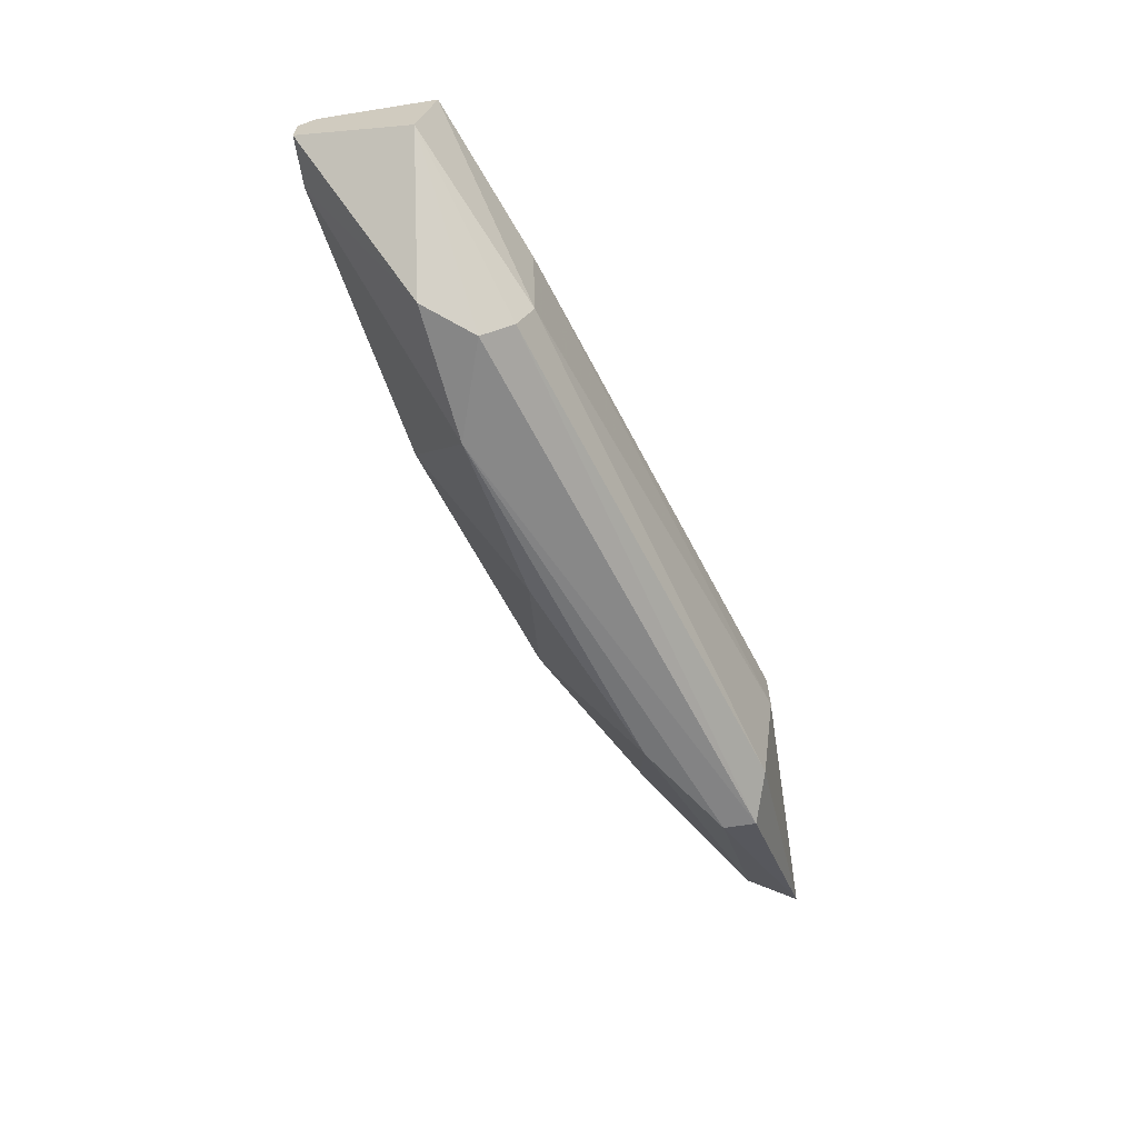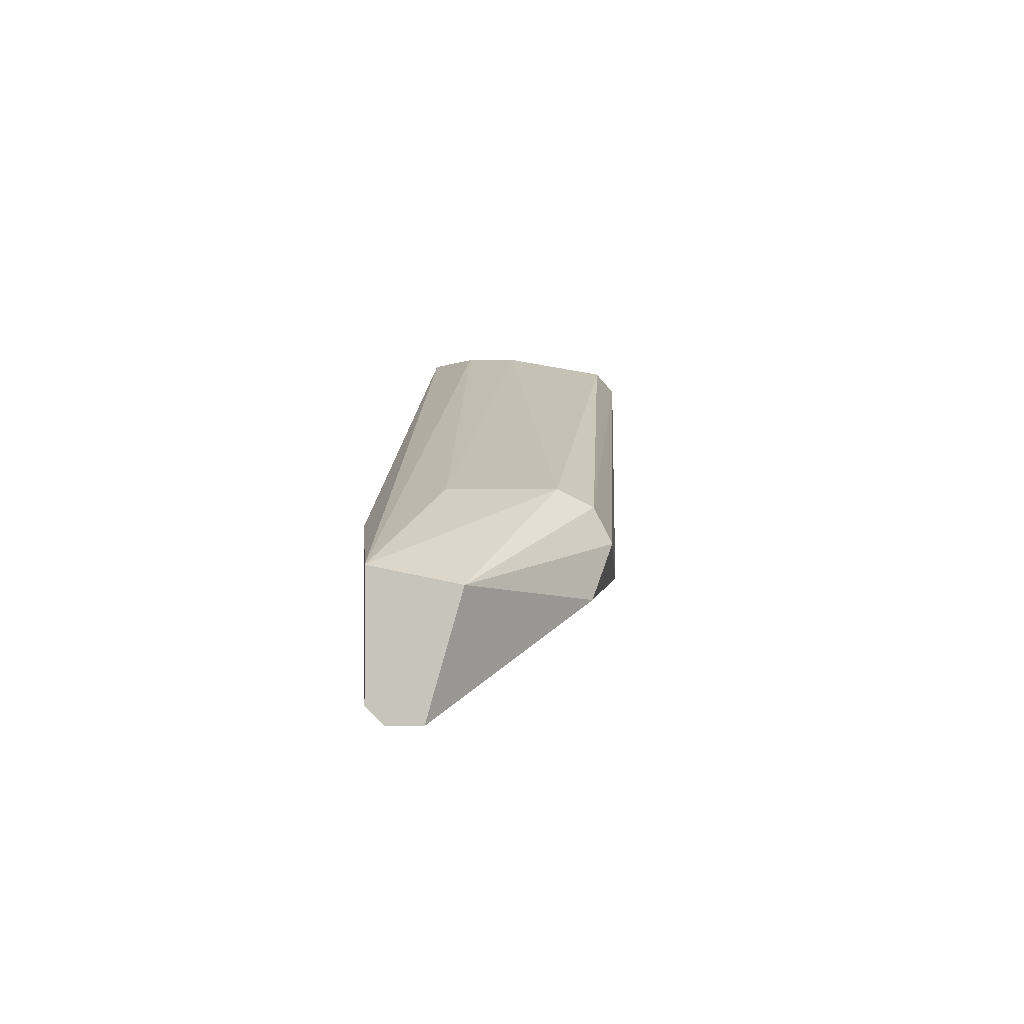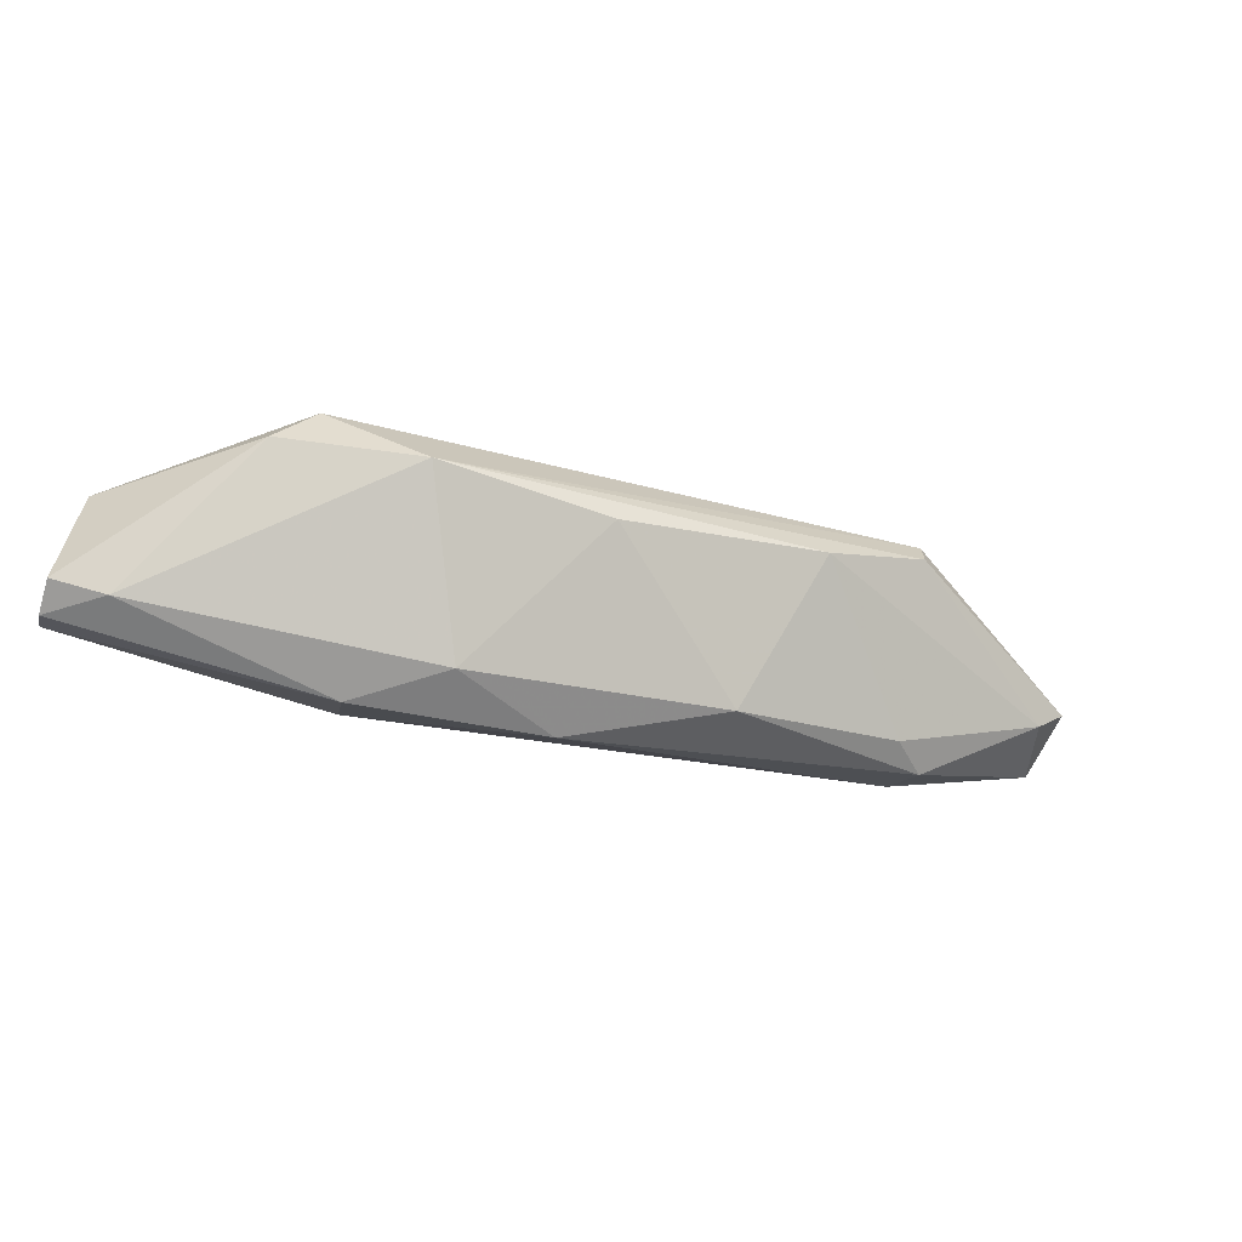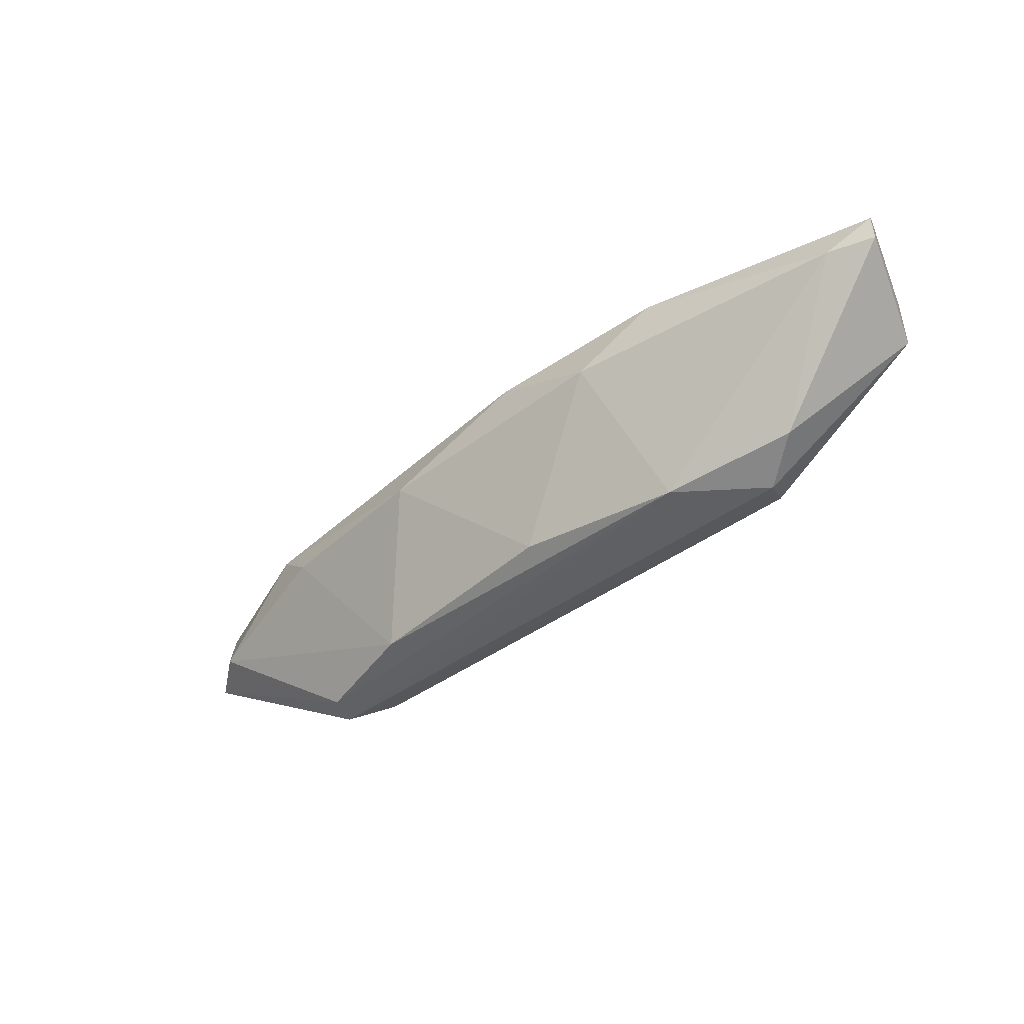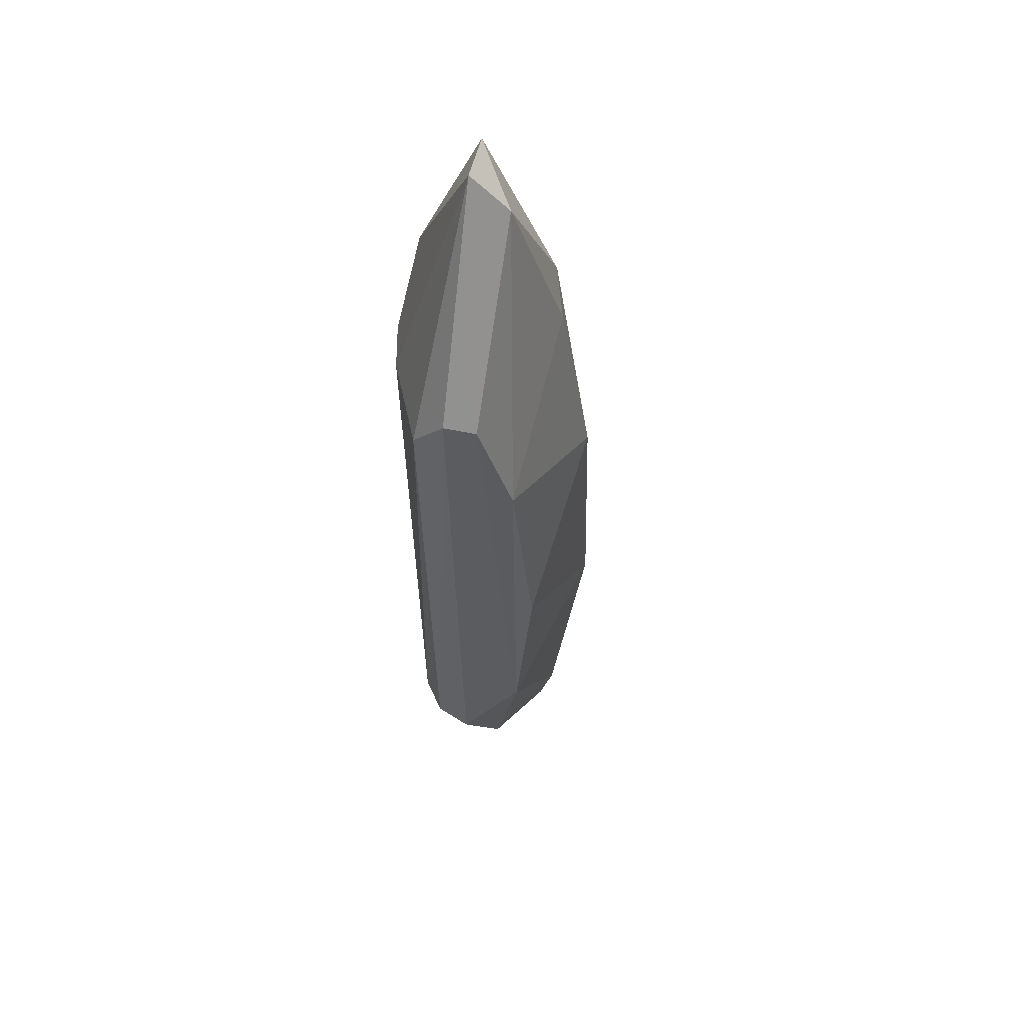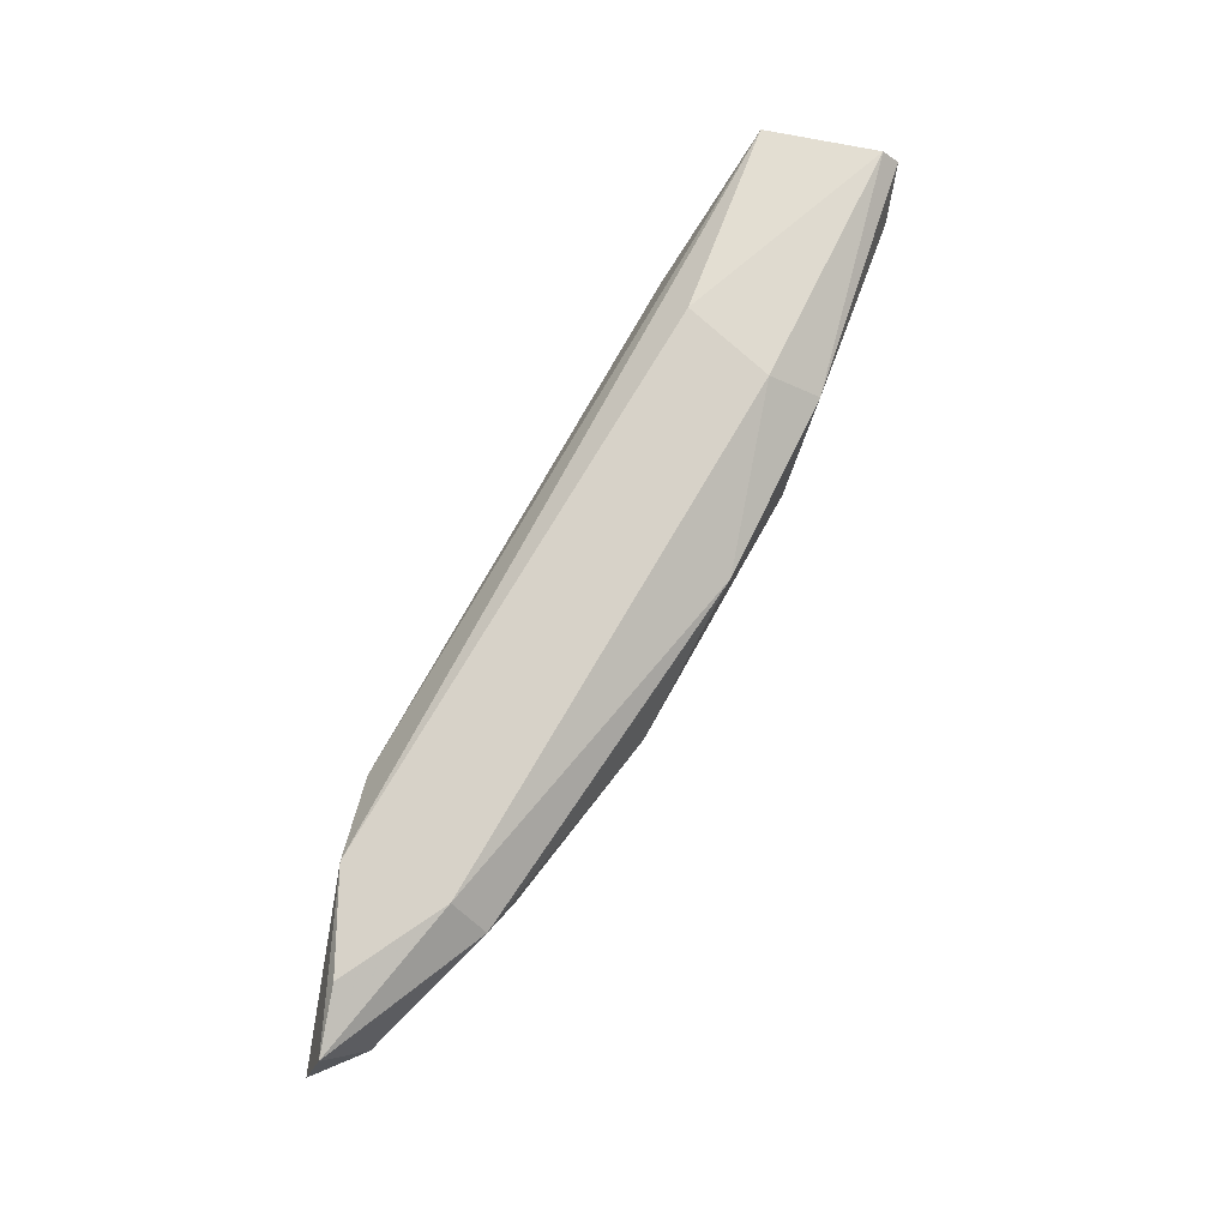
<metadata>
{"format":"obj","ext":"obj","renderer":"f3d","projection":"perspective","resolution":1024,"background":"white","views":[{"elev":-63.1,"azim":99.1,"up":"+Z"},{"elev":-0.8,"azim":94.8,"up":"+Y"},{"elev":-69.9,"azim":163.1,"up":"+Y"},{"elev":-46.7,"azim":22.2,"up":"+Z"},{"elev":-33.1,"azim":-107.0,"up":"+Z"},{"elev":77.3,"azim":-79.0,"up":"+Z"}]}
</metadata>
<code>
v -0.05865 -0.09313 0.008067
v -0.05178 -0.08077 0.009439
v -0.05178 -0.08077 0.005318
v 0.003123 -0.111 0.009439
v -0.01061 -0.09861 -0.005665
v 0.003123 -0.09999 0.01081
v -0.04904 -0.09175 -0.004291
v -0.06688 -0.08214 0.01356
v -0.02433 -0.1069 0.006694
v -0.01747 -0.1041 0.01356
v -0.05727 -0.08352 -0.004291
v -0.01061 -0.0945 -0.001543
v -0.01884 -0.1014 -0.005665
v -0.07376 -0.08077 0.006694
v -0.03258 -0.1041 0.01081
v -0.05865 -0.08077 0.01356
v 0.003123 -0.1014 0.003948
v -0.05316 -0.08214 -0.002917
v 0.003123 -0.111 0.006694
v -0.06002 -0.08901 0.01356
v -0.01335 -0.09724 0.01356
v -0.04492 -0.09999 0.006694
v -0.07101 -0.08489 0.006694
v -0.009228 -0.0945 0.006694
v -0.03258 -0.09861 -0.004291
v -0.0614 -0.09175 0.01081
v -0.007859 -0.1027 -0.004291
v -0.07238 -0.08214 0.01219
v -0.01747 -0.1082 0.01081
v 0.003123 -0.1096 0.01081
v -0.05727 -0.08626 -0.004291
v -0.01061 -0.09587 -0.004291
v -0.000994 -0.111 0.006694
f 29 9 33
f 11 5 13
f 2 3 14
f 6 2 16
f 8 10 16
f 2 14 16
f 6 4 17
f 12 6 17
f 3 12 18
f 14 3 18
f 11 14 18
f 17 4 19
f 10 8 20
f 15 10 20
f 6 16 21
f 16 10 21
f 1 7 22
f 9 15 22
f 7 1 23
f 3 2 24
f 2 6 24
f 12 3 24
f 6 12 24
f 13 9 25
f 7 13 25
f 22 7 25
f 9 22 25
f 15 20 26
f 1 22 26
f 22 15 26
f 23 1 26
f 13 5 27
f 5 17 27
f 17 19 27
f 8 16 28
f 16 14 28
f 20 8 28
f 14 23 28
f 26 20 28
f 23 26 28
f 15 9 29
f 10 15 29
f 4 6 30
f 6 21 30
f 21 10 30
f 29 4 30
f 10 29 30
f 13 7 31
f 11 13 31
f 14 11 31
f 7 23 31
f 23 14 31
f 5 11 32
f 17 5 32
f 12 17 32
f 11 18 32
f 18 12 32
f 9 13 33
f 19 4 33
f 13 27 33
f 27 19 33
f 4 29 33

</code>
